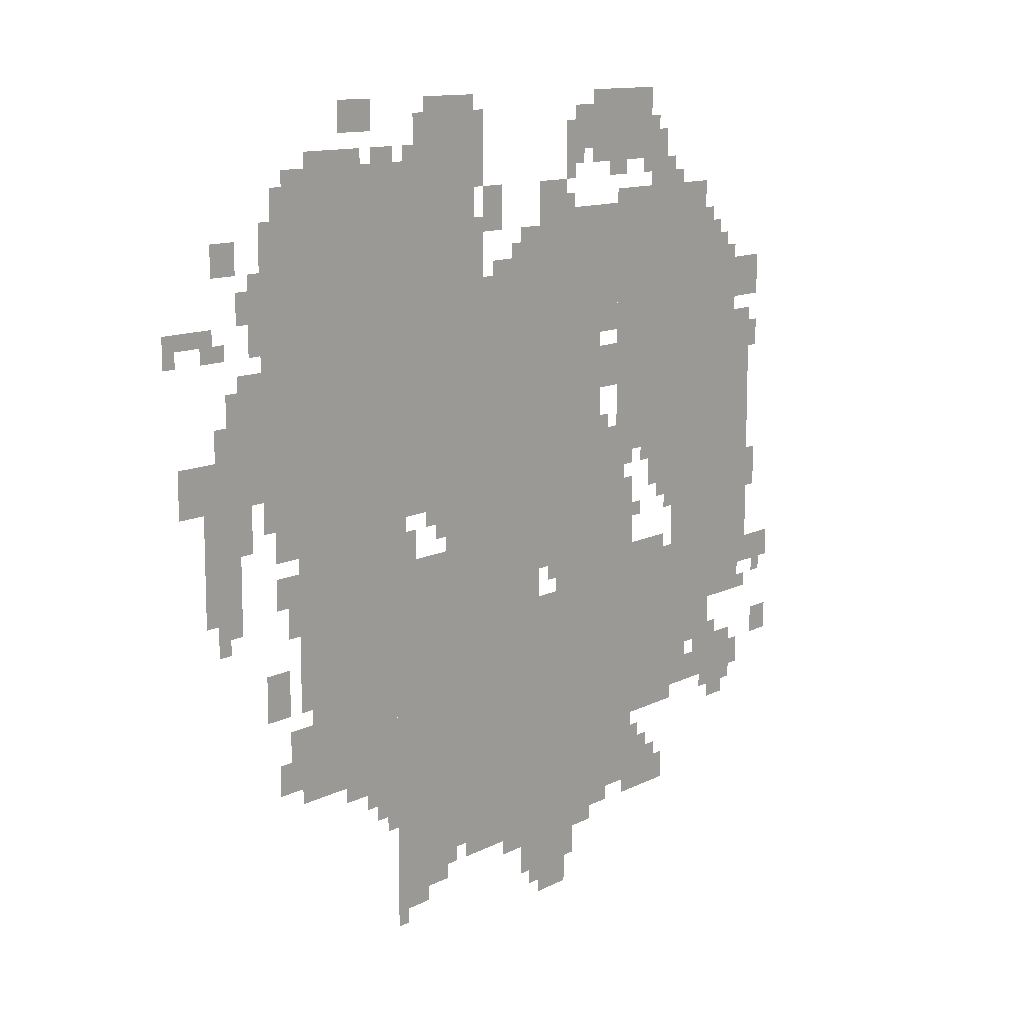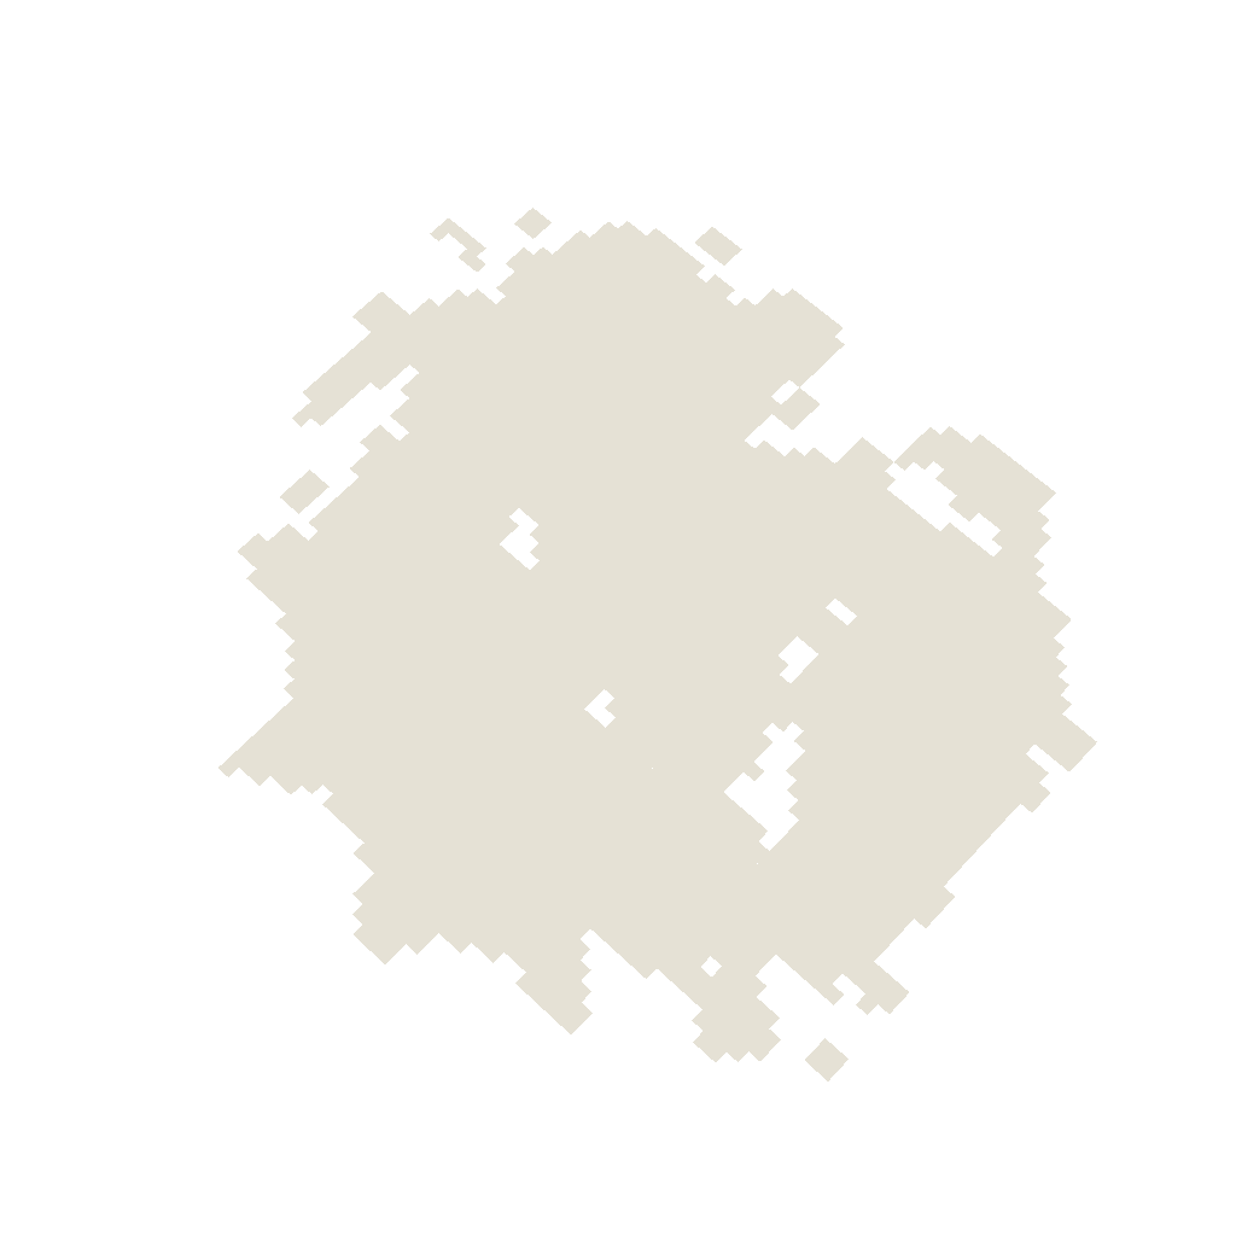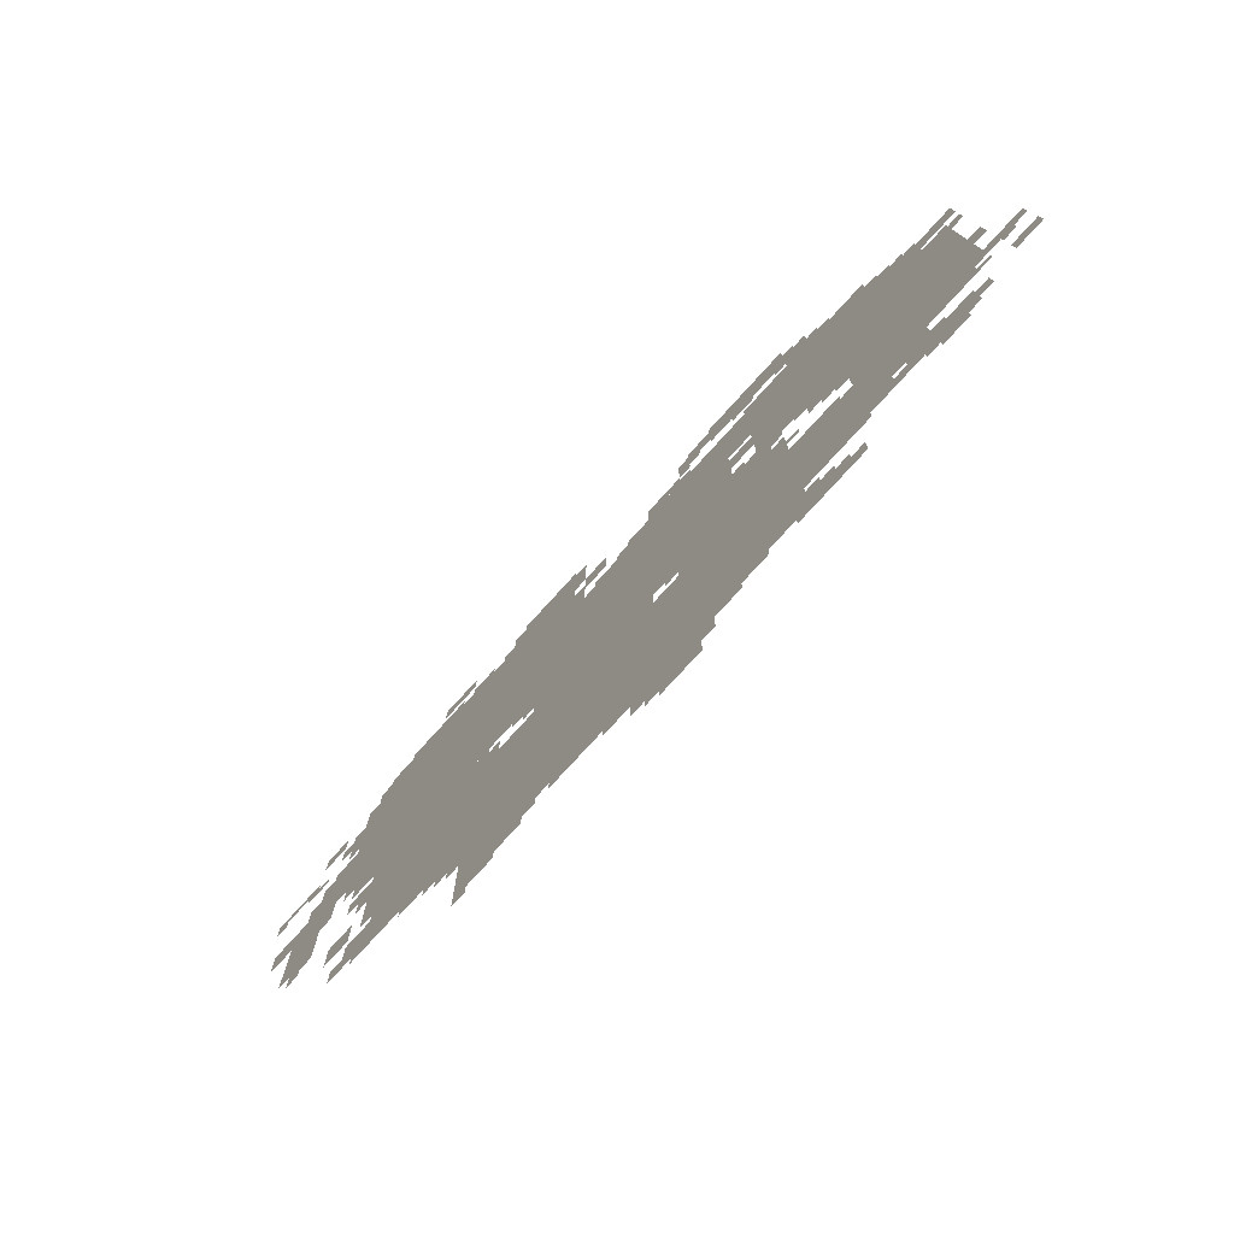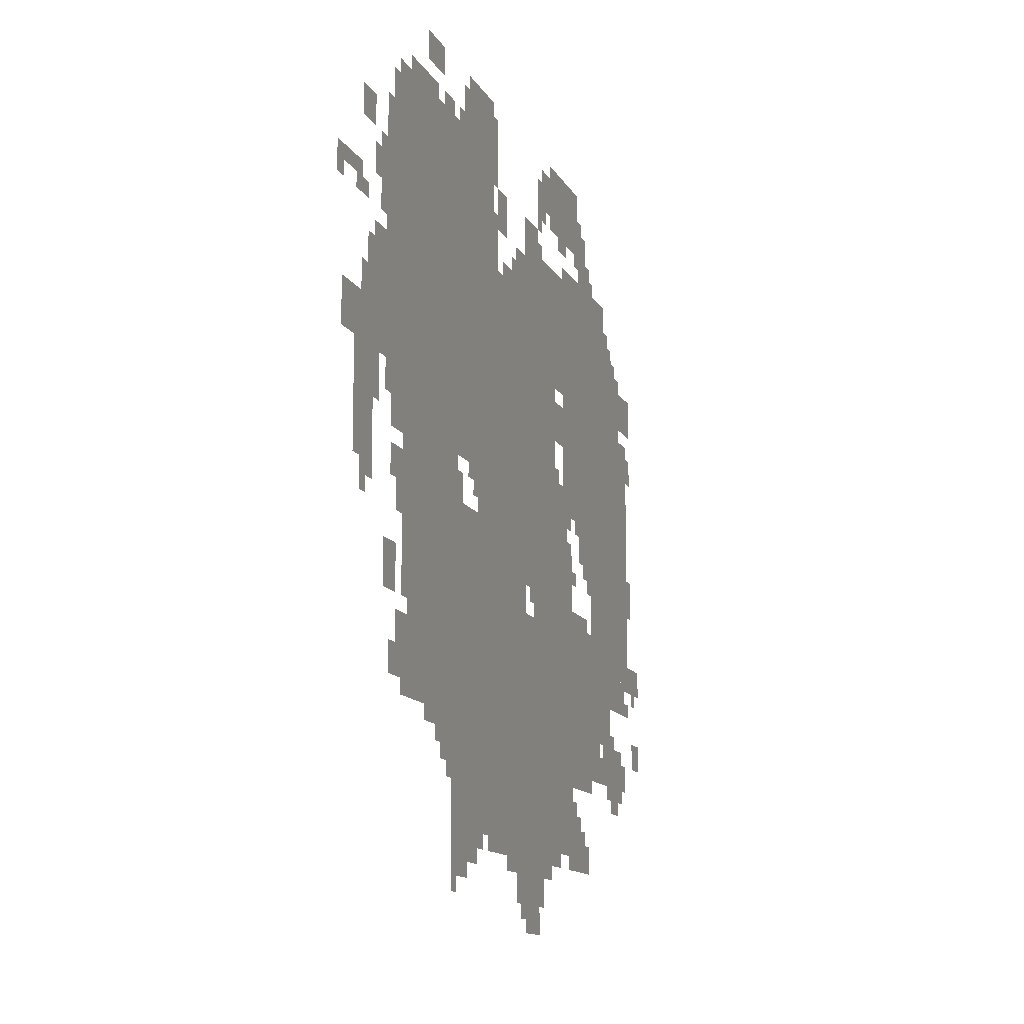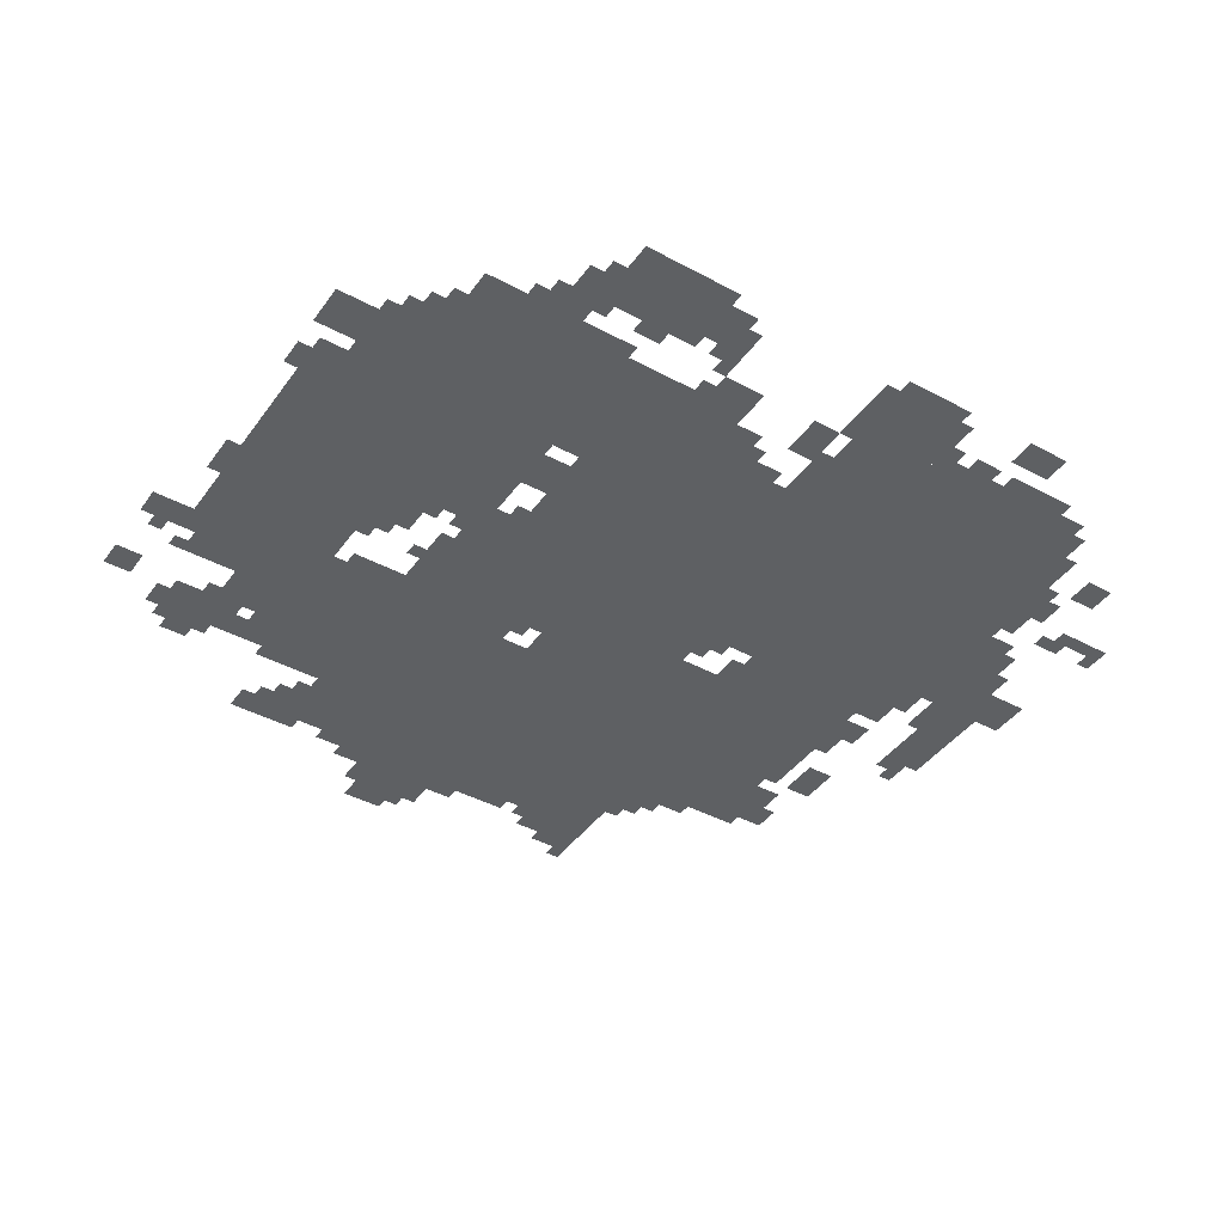
<metadata>
{"format":"obj","ext":"obj","renderer":"f3d","projection":"perspective","resolution":1024,"background":"white","views":[{"elev":11.8,"azim":-51.0,"up":"+Y"},{"elev":65.1,"azim":43.2,"up":"+Z"},{"elev":-78.1,"azim":47.6,"up":"+Y"},{"elev":-12.6,"azim":-71.6,"up":"+Y"},{"elev":-42.2,"azim":147.1,"up":"+Z"}]}
</metadata>
<code>
g shitelasai-mesh
v -1152 957 0
v -1152 1309 0
v -1760 1309 0
v -1760 957 0
v -1152 1309 0
v -1152 1661 0
v -1760 1661 0
v -1760 1309 0
v -608 189 0
v -608 701 0
v -1024 701 0
v -1024 189 0
v -1024 189 0
v -1024 701 0
v -1408 701 0
v -1408 189 0
v -704 1085 0
v -704 1437 0
v -1152 1437 0
v -1152 1085 0
v -704 765 0
v -704 1085 0
v -1152 1085 0
v -1152 765 0
v -160 989 0
v -160 1437 0
v -416 1437 0
v -416 989 0
v -160 573 0
v -160 989 0
v -416 989 0
v -416 573 0
v -1408 605 0
v -1408 925 0
v -1696 925 0
v -1696 605 0
v -416 349 0
v -416 733 0
v -608 733 0
v -608 349 0
v -416 1277 0
v -416 1597 0
v -640 1597 0
v -640 1277 0
v -416 989 0
v -416 1277 0
v -640 1277 0
v -640 989 0
v -1408 413 0
v -1408 605 0
v -1664 605 0
v -1664 413 0
v -1152 701 0
v -1152 861 0
v -1408 861 0
v -1408 701 0
v -640 1437 0
v -640 1565 0
v -928 1565 0
v -928 1437 0
v -512 1661 0
v -512 1821 0
v -736 1821 0
v -736 1661 0
v -1120 1661 0
v -1120 1789 0
v -1344 1789 0
v -1344 1661 0
v -1760 1053 0
v -1760 1277 0
v -1888 1277 0
v -1888 1053 0
v -800 61 0
v -800 189 0
v -992 189 0
v -992 61 0
v -1856 829 0
v -1856 1053 0
v -1952 1053 0
v -1952 829 0
v -96 957 0
v -96 1277 0
v -160 1277 0
v -160 957 0
v -288 1437 0
v -288 1597 0
v -416 1597 0
v -416 1437 0
v -96 637 0
v -96 957 0
v -160 957 0
v -160 637 0
v -256 477 0
v -256 573 0
v -416 573 0
v -416 477 0
v -608 829 0
v -608 989 0
v -704 989 0
v -704 829 0
v -512 157 0
v -512 285 0
v -608 285 0
v -608 157 0
v -608 701 0
v -608 829 0
v -704 829 0
v -704 701 0
v -1888 1053 0
v -1888 1149 0
v -2016 1149 0
v -2016 1053 0
v -128 381 0
v -128 445 0
v -288 445 0
v -288 381 0
v -64 1309 0
v -64 1405 0
v -160 1405 0
v -160 1309 0
v -1152 861 0
v -1152 957 0
v -1248 957 0
v -1248 861 0
v -448 1597 0
v -448 1725 0
v -512 1725 0
v -512 1597 0
v -928 701 0
v -928 765 0
v -1056 765 0
v -1056 701 0
v -1664 445 0
v -1664 573 0
v -1728 573 0
v -1728 445 0
v -288 381 0
v -288 445 0
v -416 445 0
v -416 381 0
v -736 1693 0
v -736 1789 0
v -800 1789 0
v -800 1693 0
v -1472 1757 0
v -1472 1821 0
v -1568 1821 0
v -1568 1757 0
v 0 637 0
v 0 701 0
v -96 701 0
v -96 637 0
v -832 1565 0
v -832 1629 0
v -928 1629 0
v -928 1565 0
v -416 893 0
v -416 957 0
v -512 957 0
v -512 893 0
v -832 0 0
v -832 61 0
v -928 61 0
v -928 0 0
v -1728 605 0
v -1728 701 0
v -1792 701 0
v -1792 605 0
v -1056 1533 0
v -1056 1629 0
v -1120 1629 0
v -1120 1533 0
v -928 1437 0
v -928 1533 0
v -992 1533 0
v -992 1437 0
v -640 1149 0
v -640 1245 0
v -704 1245 0
v -704 1149 0
v -640 1341 0
v -640 1437 0
v -704 1437 0
v -704 1341 0
v -1536 1661 0
v -1536 1693 0
v -1728 1693 0
v -1728 1661 0
v -1568 925 0
v -1568 957 0
v -1760 957 0
v -1760 925 0
v -1376 925 0
v -1376 957 0
v -1568 957 0
v -1568 925 0
v -1248 125 0
v -1248 189 0
v -1344 189 0
v -1344 125 0
v -1056 701 0
v -1056 765 0
v -1152 765 0
v -1152 701 0
v -704 701 0
v -704 765 0
v -800 765 0
v -800 701 0
v -1344 1661 0
v -1344 1693 0
v -1536 1693 0
v -1536 1661 0
v -1760 1277 0
v -1760 1437 0
v -1792 1437 0
v -1792 1277 0
v -1760 1437 0
v -1760 1597 0
v -1792 1597 0
v -1792 1437 0
v 0 445 0
v 0 509 0
v -64 509 0
v -64 445 0
v -1856 1501 0
v -1856 1565 0
v -1920 1565 0
v -1920 1501 0
v -1344 861 0
v -1344 925 0
v -1408 925 0
v -1408 861 0
v -640 989 0
v -640 1053 0
v -704 1053 0
v -704 989 0
v -224 1437 0
v -224 1501 0
v -288 1501 0
v -288 1437 0
v -448 157 0
v -448 221 0
v -512 221 0
v -512 157 0
v -1344 125 0
v -1344 189 0
v -1408 189 0
v -1408 125 0
v -800 701 0
v -800 765 0
v -864 765 0
v -864 701 0
v -640 1277 0
v -640 1341 0
v -704 1341 0
v -704 1277 0
v -576 829 0
v -576 925 0
v -608 925 0
v -608 829 0
v -1408 381 0
v -1408 413 0
v -1504 413 0
v -1504 381 0
v -1152 1789 0
v -1152 1821 0
v -1248 1821 0
v -1248 1789 0
v -992 157 0
v -992 189 0
v -1088 189 0
v -1088 157 0
v -576 733 0
v -576 829 0
v -608 829 0
v -608 733 0
v -1504 1693 0
v -1504 1725 0
v -1600 1725 0
v -1600 1693 0
v -1792 1405 0
v -1792 1501 0
v -1824 1501 0
v -1824 1405 0
v -1088 157 0
v -1088 189 0
v -1184 189 0
v -1184 157 0
v -160 445 0
v -160 477 0
v -256 477 0
v -256 445 0
v -64 861 0
v -64 925 0
v -96 925 0
v -96 861 0
v -64 1181 0
v -64 1245 0
v -96 1245 0
v -96 1181 0
v -1888 1149 0
v -1888 1213 0
v -1920 1213 0
v -1920 1149 0
v -1792 1277 0
v -1792 1309 0
v -1856 1309 0
v -1856 1277 0
v -1888 1341 0
v -1888 1373 0
v -1952 1373 0
v -1952 1341 0
v -1408 1693 0
v -1408 1725 0
v -1472 1725 0
v -1472 1693 0
v -1312 93 0
v -1312 125 0
v -1376 125 0
v -1376 93 0
v -1408 317 0
v -1408 381 0
v -1440 381 0
v -1440 317 0
v -1824 1405 0
v -1824 1469 0
v -1856 1469 0
v -1856 1405 0
v -608 1629 0
v -608 1661 0
v -672 1661 0
v -672 1629 0
v -416 1597 0
v -416 1661 0
v -448 1661 0
v -448 1597 0
v -192 317 0
v -192 349 0
v -256 349 0
v -256 317 0
v -1440 317 0
v -1440 381 0
v -1472 381 0
v -1472 317 0
v -352 445 0
v -352 477 0
v -416 477 0
v -416 445 0
v -992 125 0
v -992 157 0
v -1056 157 0
v -1056 125 0
v -736 125 0
v -736 157 0
v -800 157 0
v -800 125 0
v -576 285 0
v -576 349 0
v -608 349 0
v -608 285 0
v -1728 445 0
v -1728 509 0
v -1760 509 0
v -1760 445 0
v -416 829 0
v -416 893 0
v -448 893 0
v -448 829 0
v -1248 893 0
v -1248 957 0
v -1280 957 0
v -1280 893 0
v -1760 989 0
v -1760 1053 0
v -1792 1053 0
v -1792 989 0
v -128 573 0
v -128 637 0
v -160 637 0
v -160 573 0
v -1856 797 0
v -1856 829 0
v -1920 829 0
v -1920 797 0
v -1728 829 0
v -1728 893 0
v -1760 893 0
v -1760 829 0
v -1984 1373 0
v -1984 1405 0
v -2047 1405 0
v -2047 1373 0
v -1920 1373 0
v -1920 1405 0
v -1984 1405 0
v -1984 1373 0
v -1120 1437 0
v -1120 1501 0
v -1152 1501 0
v -1152 1437 0
v -1696 829 0
v -1696 893 0
v -1728 893 0
v -1728 829 0
v -480 957 0
v -480 989 0
v -544 989 0
v -544 957 0
v -416 957 0
v -416 989 0
v -480 989 0
v -480 957 0
v -1120 1501 0
v -1120 1565 0
v -1152 1565 0
v -1152 1501 0
v -256 445 0
v -256 477 0
v -320 477 0
v -320 445 0
v -1792 1341 0
v -1792 1405 0
v -1824 1405 0
v -1824 1341 0
v -1600 1693 0
v -1600 1725 0
v -1664 1725 0
v -1664 1693 0
v -800 1629 0
v -800 1693 0
v -832 1693 0
v -832 1629 0
v -800 1693 0
v -800 1757 0
v -832 1757 0
v -832 1693 0
v -1504 381 0
v -1504 413 0
v -1568 413 0
v -1568 381 0
v -1696 765 0
v -1696 829 0
v -1728 829 0
v -1728 765 0
v -992 1437 0
v -992 1469 0
v -1056 1469 0
v -1056 1437 0
v -736 157 0
v -736 189 0
v -800 189 0
v -800 157 0
v -1248 1789 0
v -1248 1821 0
v -1312 1821 0
v -1312 1789 0
v -1824 989 0
v -1824 1053 0
v -1856 1053 0
v -1856 989 0
v -672 157 0
v -672 189 0
v -736 189 0
v -736 157 0
v -448 733 0
v -448 765 0
v -512 765 0
v -512 733 0
v -512 733 0
v -512 765 0
v -576 765 0
v -576 733 0
v -160 349 0
v -160 381 0
v -224 381 0
v -224 349 0
v -224 349 0
v -224 381 0
v -288 381 0
v -288 349 0
v -32 605 0
v -32 637 0
v -64 637 0
v -64 605 0
v -1888 765 0
v -1888 797 0
v -1920 797 0
v -1920 765 0
v -96 573 0
v -96 605 0
v -128 605 0
v -128 573 0
v -864 733 0
v -864 765 0
v -896 765 0
v -896 733 0
v -1280 925 0
v -1280 957 0
v -1312 957 0
v -1312 925 0
v -576 957 0
v -576 989 0
v -608 989 0
v -608 957 0
v -544 829 0
v -544 861 0
v -576 861 0
v -576 829 0
v -448 861 0
v -448 893 0
v -480 893 0
v -480 861 0
v -1376 61 0
v -1376 93 0
v -1408 93 0
v -1408 61 0
v -928 29 0
v -928 61 0
v -960 61 0
v -960 29 0
v -480 221 0
v -480 253 0
v -512 253 0
v -512 221 0
v -1216 157 0
v -1216 189 0
v -1248 189 0
v -1248 157 0
v -1664 413 0
v -1664 445 0
v -1696 445 0
v -1696 413 0
v -224 477 0
v -224 509 0
v -256 509 0
v -256 477 0
v -544 285 0
v -544 317 0
v -576 317 0
v -576 285 0
v -1472 349 0
v -1472 381 0
v -1504 381 0
v -1504 349 0
v -672 1053 0
v -672 1085 0
v -704 1085 0
v -704 1053 0
v -480 1725 0
v -480 1757 0
v -512 1757 0
v -512 1725 0
v -1824 957 0
v -1824 989 0
v -1856 989 0
v -1856 957 0
v -768 1661 0
v -768 1693 0
v -800 1693 0
v -800 1661 0
v -1344 1693 0
v -1344 1725 0
v -1376 1725 0
v -1376 1693 0
v -1056 1437 0
v -1056 1469 0
v -1088 1469 0
v -1088 1437 0
v -64 829 0
v -64 861 0
v -96 861 0
v -96 829 0
v -1376 93 0
v -1376 125 0
v -1408 125 0
v -1408 93 0
v -1408 285 0
v -1408 317 0
v -1440 317 0
v -1440 285 0
v -992 1469 0
v -992 1501 0
v -1024 1501 0
v -1024 1469 0
v -256 1501 0
v -256 1533 0
v -288 1533 0
v -288 1501 0
v -2016 1341 0
v -2016 1373 0
v -2047 1373 0
v -2047 1341 0
v -192 1437 0
v -192 1469 0
v -224 1469 0
v -224 1437 0
v -1120 1629 0
v -1120 1661 0
v -1152 1661 0
v -1152 1629 0
v -512 1629 0
v -512 1661 0
v -544 1661 0
v -544 1629 0
v -800 1565 0
v -800 1597 0
v -832 1597 0
v -832 1565 0
v -384 1597 0
v -384 1629 0
v -416 1629 0
v -416 1597 0
g shitelasai-mesh_0
f 3 2 1
f 1 4 3
f 7 6 5
f 5 8 7
f 11 10 9
f 9 12 11
f 15 14 13
f 13 16 15
f 19 18 17
f 17 20 19
f 23 22 21
f 21 24 23
f 27 26 25
f 25 28 27
f 31 30 29
f 29 32 31
f 35 34 33
f 33 36 35
f 39 38 37
f 37 40 39
f 43 42 41
f 41 44 43
f 47 46 45
f 45 48 47
f 51 50 49
f 49 52 51
f 55 54 53
f 53 56 55
f 59 58 57
f 57 60 59
f 63 62 61
f 61 64 63
f 67 66 65
f 65 68 67
f 71 70 69
f 69 72 71
f 75 74 73
f 73 76 75
f 79 78 77
f 77 80 79
f 83 82 81
f 81 84 83
f 87 86 85
f 85 88 87
f 91 90 89
f 89 92 91
f 95 94 93
f 93 96 95
f 99 98 97
f 97 100 99
f 103 102 101
f 101 104 103
f 107 106 105
f 105 108 107
f 111 110 109
f 109 112 111
f 115 114 113
f 113 116 115
f 119 118 117
f 117 120 119
f 123 122 121
f 121 124 123
f 127 126 125
f 125 128 127
f 131 130 129
f 129 132 131
f 135 134 133
f 133 136 135
f 139 138 137
f 137 140 139
f 143 142 141
f 141 144 143
f 147 146 145
f 145 148 147
f 151 150 149
f 149 152 151
f 155 154 153
f 153 156 155
f 159 158 157
f 157 160 159
f 163 162 161
f 161 164 163
f 167 166 165
f 165 168 167
f 171 170 169
f 169 172 171
f 175 174 173
f 173 176 175
f 179 178 177
f 177 180 179
f 183 182 181
f 181 184 183
f 187 186 185
f 185 188 187
f 191 190 189
f 189 192 191
f 195 194 193
f 193 196 195
f 199 198 197
f 197 200 199
f 203 202 201
f 201 204 203
f 207 206 205
f 205 208 207
f 211 210 209
f 209 212 211
f 215 214 213
f 213 216 215
f 219 218 217
f 217 220 219
f 223 222 221
f 221 224 223
f 227 226 225
f 225 228 227
f 231 230 229
f 229 232 231
f 235 234 233
f 233 236 235
f 239 238 237
f 237 240 239
f 243 242 241
f 241 244 243
f 247 246 245
f 245 248 247
f 251 250 249
f 249 252 251
f 255 254 253
f 253 256 255
f 259 258 257
f 257 260 259
f 263 262 261
f 261 264 263
f 267 266 265
f 265 268 267
f 271 270 269
f 269 272 271
f 275 274 273
f 273 276 275
f 279 278 277
f 277 280 279
f 283 282 281
f 281 284 283
f 287 286 285
f 285 288 287
f 291 290 289
f 289 292 291
f 295 294 293
f 293 296 295
f 299 298 297
f 297 300 299
f 303 302 301
f 301 304 303
f 307 306 305
f 305 308 307
f 311 310 309
f 309 312 311
f 315 314 313
f 313 316 315
f 319 318 317
f 317 320 319
f 323 322 321
f 321 324 323
f 327 326 325
f 325 328 327
f 331 330 329
f 329 332 331
f 335 334 333
f 333 336 335
f 339 338 337
f 337 340 339
f 343 342 341
f 341 344 343
f 347 346 345
f 345 348 347
f 351 350 349
f 349 352 351
f 355 354 353
f 353 356 355
f 359 358 357
f 357 360 359
f 363 362 361
f 361 364 363
f 367 366 365
f 365 368 367
f 371 370 369
f 369 372 371
f 375 374 373
f 373 376 375
f 379 378 377
f 377 380 379
f 383 382 381
f 381 384 383
f 387 386 385
f 385 388 387
f 391 390 389
f 389 392 391
f 395 394 393
f 393 396 395
f 399 398 397
f 397 400 399
f 403 402 401
f 401 404 403
f 407 406 405
f 405 408 407
f 411 410 409
f 409 412 411
f 415 414 413
f 413 416 415
f 419 418 417
f 417 420 419
f 423 422 421
f 421 424 423
f 427 426 425
f 425 428 427
f 431 430 429
f 429 432 431
f 435 434 433
f 433 436 435
f 439 438 437
f 437 440 439
f 443 442 441
f 441 444 443
f 447 446 445
f 445 448 447
f 451 450 449
f 449 452 451
f 455 454 453
f 453 456 455
f 459 458 457
f 457 460 459
f 463 462 461
f 461 464 463
f 467 466 465
f 465 468 467
f 471 470 469
f 469 472 471
f 475 474 473
f 473 476 475
f 479 478 477
f 477 480 479
f 483 482 481
f 481 484 483
f 487 486 485
f 485 488 487
f 491 490 489
f 489 492 491
f 495 494 493
f 493 496 495
f 499 498 497
f 497 500 499
f 503 502 501
f 501 504 503
f 507 506 505
f 505 508 507
f 511 510 509
f 509 512 511
f 515 514 513
f 513 516 515
f 519 518 517
f 517 520 519
f 523 522 521
f 521 524 523
f 527 526 525
f 525 528 527
f 531 530 529
f 529 532 531
f 535 534 533
f 533 536 535
f 539 538 537
f 537 540 539
f 543 542 541
f 541 544 543
f 547 546 545
f 545 548 547
f 551 550 549
f 549 552 551
f 555 554 553
f 553 556 555
f 559 558 557
f 557 560 559
f 563 562 561
f 561 564 563
f 567 566 565
f 565 568 567
f 571 570 569
f 569 572 571
f 575 574 573
f 573 576 575
f 579 578 577
f 577 580 579
f 583 582 581
f 581 584 583
f 587 586 585
f 585 588 587
f 591 590 589
f 589 592 591
f 595 594 593
f 593 596 595
f 599 598 597
f 597 600 599
f 603 602 601
f 601 604 603
f 607 606 605
f 605 608 607
f 611 610 609
f 609 612 611

</code>
